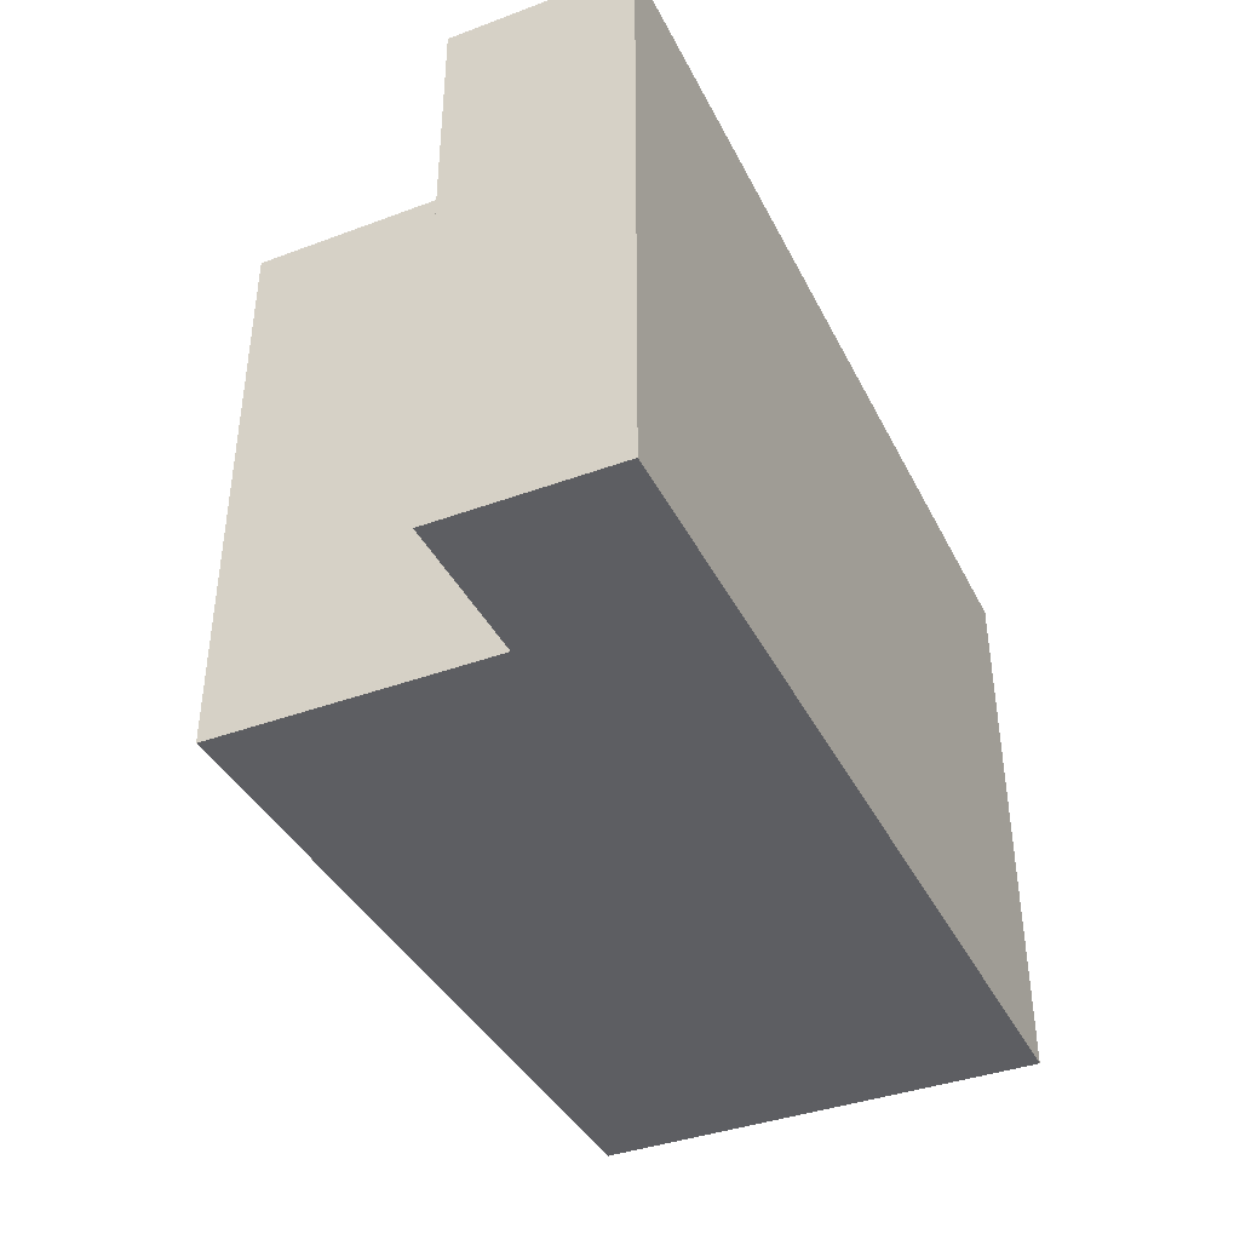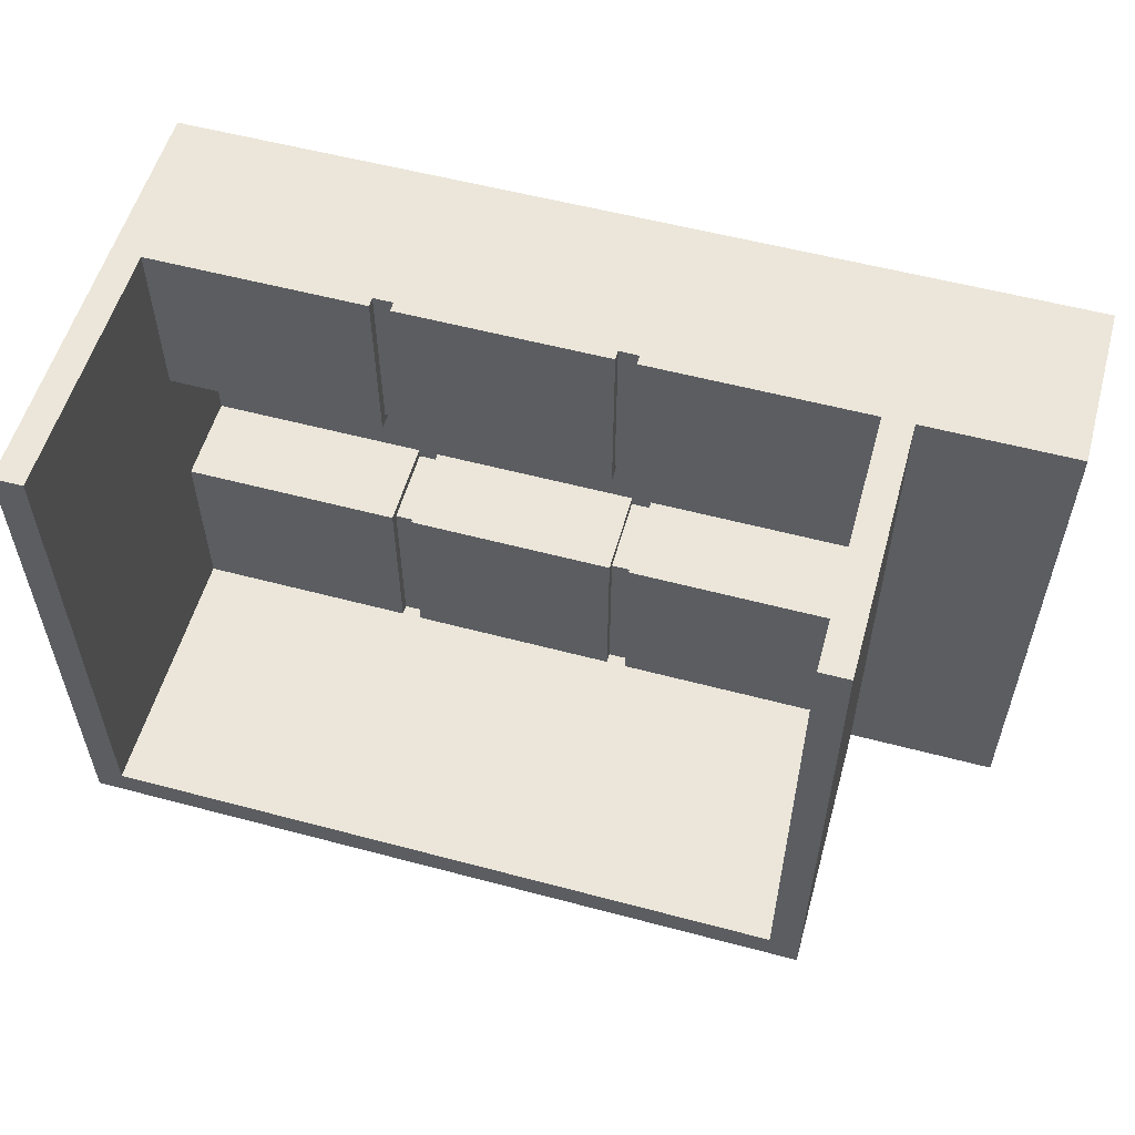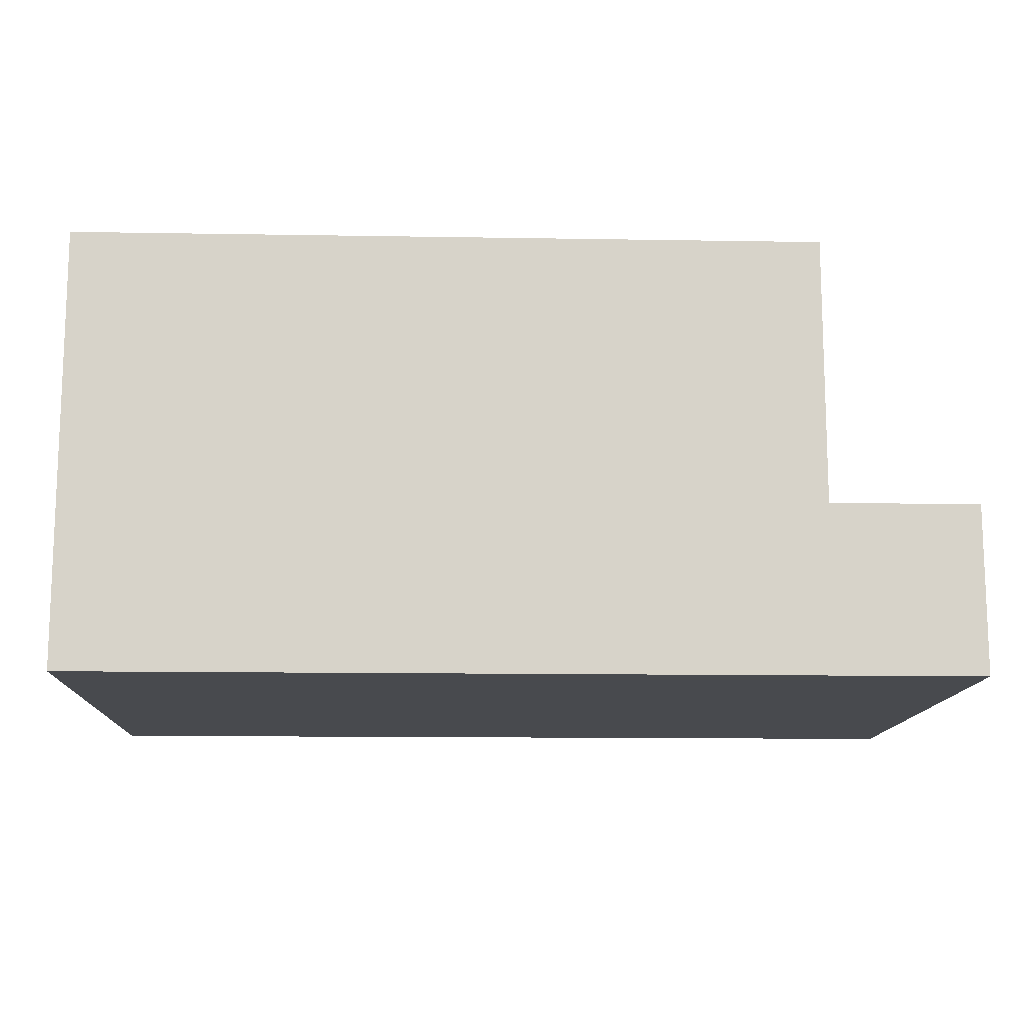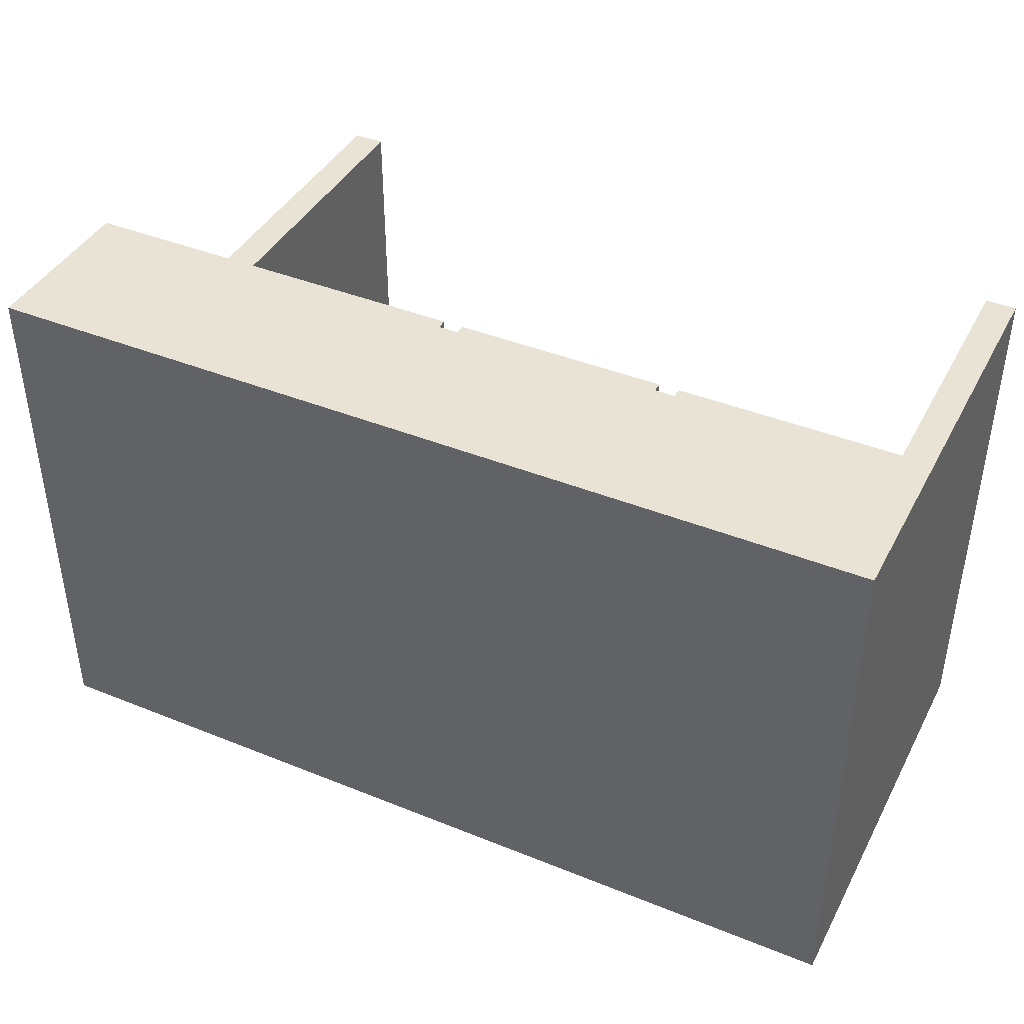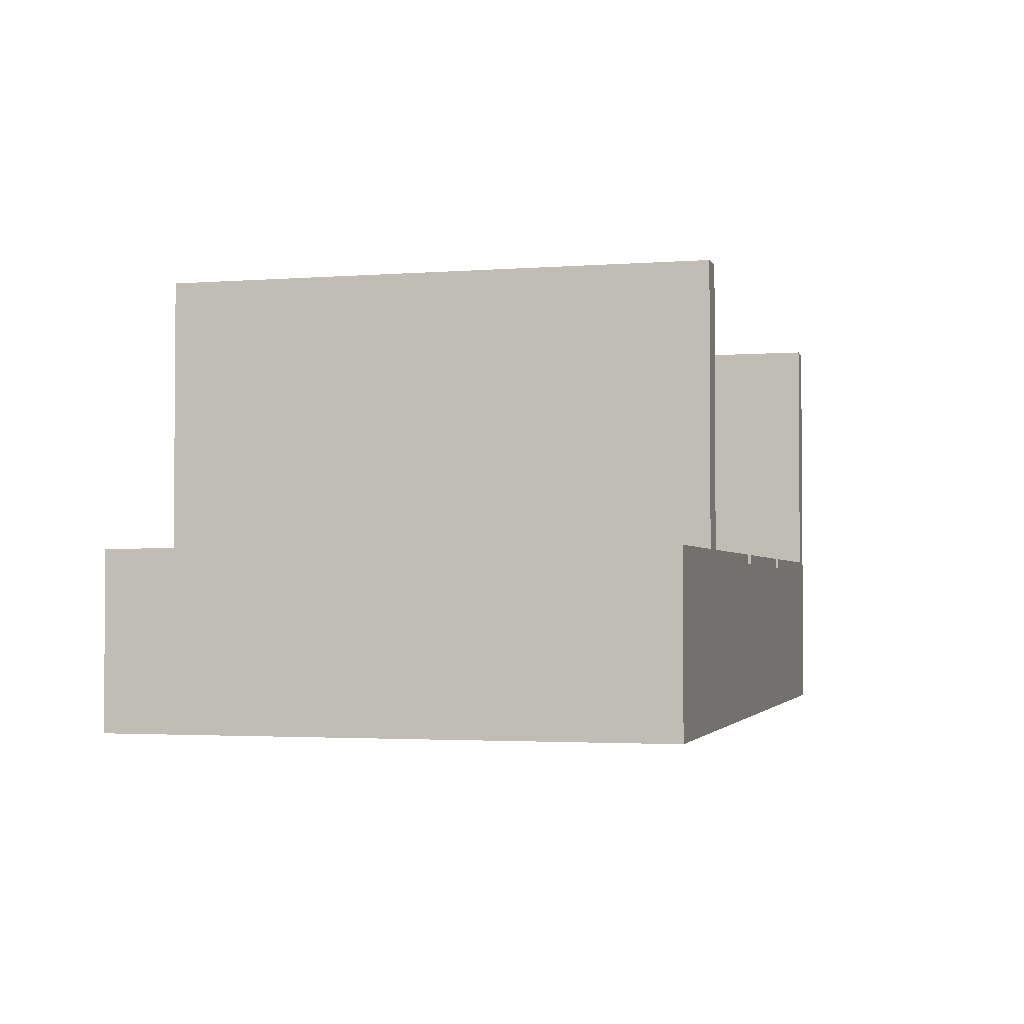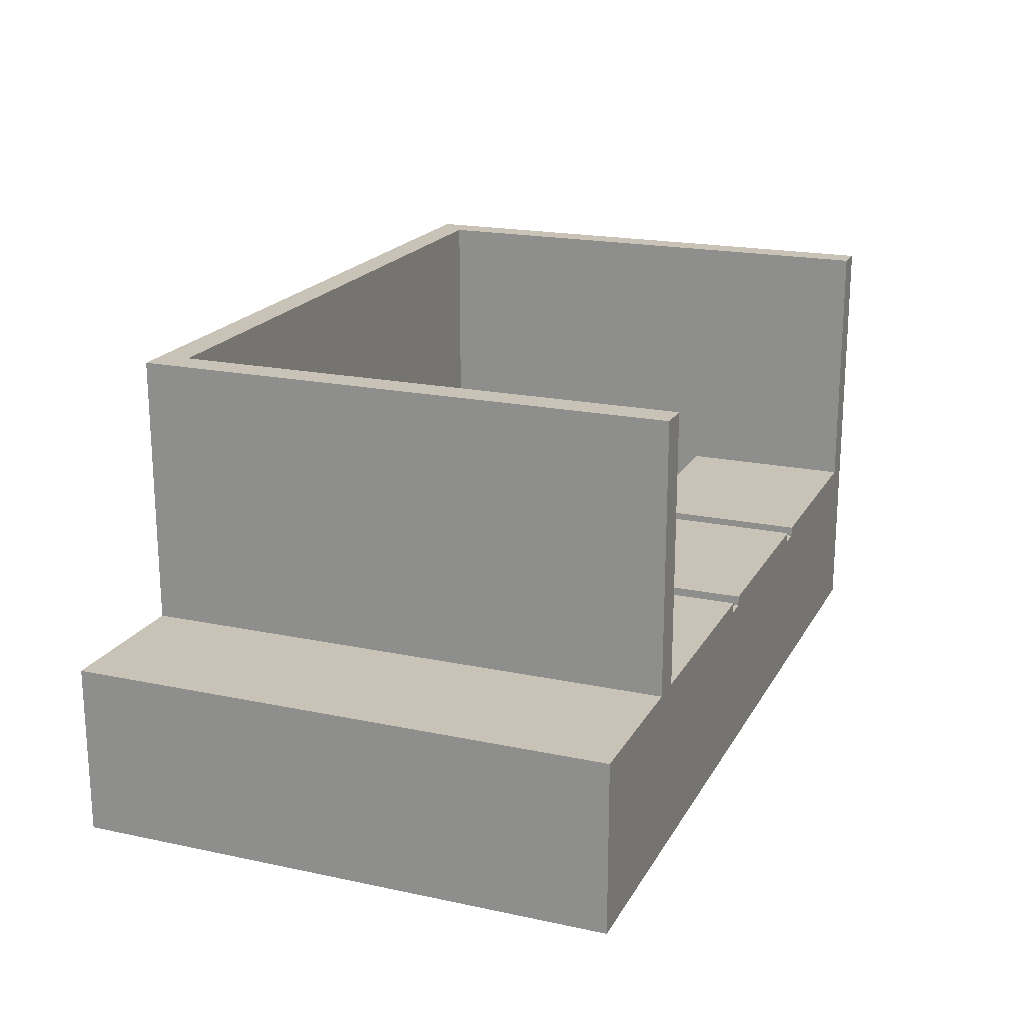
<metadata>
{"format":"obj","ext":"obj","renderer":"f3d","projection":"perspective","resolution":1024,"background":"white","views":[{"elev":-39.3,"azim":-65.3,"up":"+Z"},{"elev":55.9,"azim":-164.4,"up":"+Z"},{"elev":-12.9,"azim":177.8,"up":"+Y"},{"elev":41.3,"azim":26.1,"up":"+Z"},{"elev":-2.5,"azim":-75.2,"up":"+Y"},{"elev":19.5,"azim":-68.4,"up":"+Y"}]}
</metadata>
<code>
g foodTruckTrailer-0
v -44 0 27
v -44 0 -27
v -44 1 27
v -44 1 -27
v -44 3 27
v -44 3 14
v -44 3 12
v -44 3 -12
v -44 3 -14
v -44 3 -27
v -44 13 27
v -44 13 14
v -44 13 12
v -44 13 -12
v -44 13 -14
v -44 13 -27
v -44 17 27
v -44 17 -27
v -29 17 27
v -29 17 -27
v -29 20 23
v -29 20 -23
v -29 41 23
v -29 41 -23
v -29 44 27
v -29 44 -27
v -2 8 10
v -2 8 9
v -2 8 -6
v -2 8 -7
v -2 16 27
v -2 16 26
v -2 16 10
v -2 16 -7
v -2 16 -24
v -2 17 27
v -2 17 9
v -2 17 -6
v -2 17 -24
v 21 8 10
v 21 8 9
v 21 8 -6
v 21 8 -7
v 21 16 27
v 21 16 26
v 21 16 10
v 21 16 -7
v 21 16 -24
v 21 17 27
v 21 17 9
v 21 17 -6
v 21 17 -24
v 43 8 9
v 43 8 -6
v 43 17 27
v 43 17 9
v 43 17 -6
v 43 17 -24
v 43 44 27
v 43 44 -24
v -26 8 9
v -26 8 -6
v -26 17 27
v -26 17 9
v -26 17 -6
v -26 17 -24
v -26 44 27
v -26 44 -24
v -4 8 10
v -4 8 9
v -4 8 -6
v -4 8 -7
v -4 16 27
v -4 16 26
v -4 16 10
v -4 16 -7
v -4 16 -24
v -4 17 27
v -4 17 9
v -4 17 -6
v -4 17 -24
v 19 8 10
v 19 8 9
v 19 8 -6
v 19 8 -7
v 19 16 27
v 19 16 26
v 19 16 10
v 19 16 -7
v 19 16 -24
v 19 17 27
v 19 17 9
v 19 17 -6
v 19 17 -24
v 46 0 27
v 46 0 26
v 46 0 -26
v 46 0 -27
v 46 1 27
v 46 1 26
v 46 1 -26
v 46 1 -27
v 46 3 27
v 46 3 18
v 46 3 -18
v 46 3 -27
v 46 13 27
v 46 13 18
v 46 13 -18
v 46 13 -27
v 46 17 23
v 46 17 -23
v 46 41 23
v 46 41 -23
v 46 44 27
v 46 44 -27
v -44 0 27
v -44 1 27
v -44 3 27
v -44 13 27
v -44 17 27
v -38 3 27
v -38 13 27
v -36 0 27
v -36 1 27
v -36 2 27
v -35 2 27
v -35 4 27
v -34 4 27
v -34 5 27
v -33 5 27
v -33 6 27
v -29 17 27
v -29 44 27
v -26 16 27
v -26 17 27
v -26 44 27
v -25 5 27
v -25 6 27
v -24 4 27
v -24 5 27
v -23 2 27
v -23 4 27
v -22 0 27
v -22 1 27
v -22 2 27
v -4 16 27
v -4 17 27
v -2 16 27
v -2 17 27
v 19 16 27
v 19 17 27
v 21 16 27
v 21 17 27
v 24 0 27
v 24 1 27
v 24 2 27
v 25 2 27
v 25 4 27
v 26 4 27
v 26 5 27
v 27 5 27
v 27 6 27
v 35 5 27
v 35 6 27
v 36 4 27
v 36 5 27
v 37 2 27
v 37 4 27
v 38 0 27
v 38 1 27
v 38 2 27
v 40 3 27
v 40 13 27
v 43 16 27
v 43 17 27
v 43 44 27
v 46 0 27
v 46 1 27
v 46 3 27
v 46 13 27
v 46 44 27
v -26 8 -6
v -26 17 -6
v -4 8 -6
v -4 17 -6
v -2 8 -6
v -2 17 -6
v 19 8 -6
v 19 17 -6
v 21 8 -6
v 21 17 -6
v 43 8 -6
v 43 17 -6
v -4 8 -7
v -4 16 -7
v -2 8 -7
v -2 16 -7
v 19 8 -7
v 19 16 -7
v 21 8 -7
v 21 16 -7
v -26 17 -24
v -26 44 -24
v -4 16 -24
v -4 17 -24
v -2 16 -24
v -2 17 -24
v 19 16 -24
v 19 17 -24
v 21 16 -24
v 21 17 -24
v 43 17 -24
v 43 44 -24
v -4 8 10
v -4 16 10
v -2 8 10
v -2 16 10
v 19 8 10
v 19 16 10
v 21 8 10
v 21 16 10
v -26 8 9
v -26 17 9
v -4 8 9
v -4 17 9
v -2 8 9
v -2 17 9
v 19 8 9
v 19 17 9
v 21 8 9
v 21 17 9
v 43 8 9
v 43 17 9
v -44 0 -27
v -44 1 -27
v -44 3 -27
v -44 13 -27
v -44 17 -27
v -38 3 -27
v -38 13 -27
v -36 0 -27
v -36 1 -27
v -36 2 -27
v -35 2 -27
v -35 4 -27
v -34 4 -27
v -34 5 -27
v -33 5 -27
v -33 6 -27
v -29 17 -27
v -29 44 -27
v -25 5 -27
v -25 6 -27
v -24 4 -27
v -24 5 -27
v -23 2 -27
v -23 4 -27
v -22 0 -27
v -22 1 -27
v -22 2 -27
v 24 0 -27
v 24 1 -27
v 24 2 -27
v 25 2 -27
v 25 4 -27
v 26 4 -27
v 26 5 -27
v 27 5 -27
v 27 6 -27
v 35 5 -27
v 35 6 -27
v 36 4 -27
v 36 5 -27
v 37 2 -27
v 37 4 -27
v 38 0 -27
v 38 1 -27
v 38 2 -27
v 40 3 -27
v 40 13 -27
v 46 0 -27
v 46 1 -27
v 46 3 -27
v 46 13 -27
v 46 44 -27
v -44 0 27
v -36 0 27
v -22 0 27
v 24 0 27
v 38 0 27
v 46 0 27
v -43 0 26
v -36 0 26
v -22 0 26
v 24 0 26
v 38 0 26
v 46 0 26
v -43 0 -26
v -36 0 -26
v -22 0 -26
v 24 0 -26
v 38 0 -26
v 46 0 -26
v -44 0 -27
v -36 0 -27
v -22 0 -27
v 24 0 -27
v 38 0 -27
v 46 0 -27
v -4 8 10
v -2 8 10
v 19 8 10
v 21 8 10
v -26 8 9
v -4 8 9
v -2 8 9
v 19 8 9
v 21 8 9
v 43 8 9
v -26 8 -6
v -4 8 -6
v -2 8 -6
v 19 8 -6
v 21 8 -6
v 43 8 -6
v -4 8 -7
v -2 8 -7
v 19 8 -7
v 21 8 -7
v -4 16 27
v -2 16 27
v 19 16 27
v 21 16 27
v -4 16 26
v -2 16 26
v 19 16 26
v 21 16 26
v -4 16 10
v -2 16 10
v 19 16 10
v 21 16 10
v -4 16 -7
v -2 16 -7
v 19 16 -7
v 21 16 -7
v -4 16 -24
v -2 16 -24
v 19 16 -24
v 21 16 -24
v -44 17 27
v -29 17 27
v -26 17 27
v -4 17 27
v -2 17 27
v 19 17 27
v 21 17 27
v 43 17 27
v -26 17 9
v -4 17 9
v -2 17 9
v 19 17 9
v 21 17 9
v 43 17 9
v -26 17 -6
v -4 17 -6
v -2 17 -6
v 19 17 -6
v 21 17 -6
v 43 17 -6
v -26 17 -24
v -4 17 -24
v -2 17 -24
v 19 17 -24
v 21 17 -24
v 43 17 -24
v -44 17 -27
v -29 17 -27
v -29 44 27
v -26 44 27
v 43 44 27
v 46 44 27
v -26 44 -24
v 43 44 -24
v -29 44 -27
v 46 44 -27
f 3 2 1
f 4 2 3
f 5 4 3
f 6 4 5
f 7 4 6
f 8 4 7
f 9 4 8
f 10 4 9
f 11 6 5
f 12 7 6
f 12 6 11
f 13 8 7
f 13 7 12
f 14 9 8
f 14 8 13
f 15 10 9
f 15 9 14
f 16 10 15
f 17 12 11
f 17 13 12
f 17 16 15
f 17 15 14
f 17 14 13
f 18 16 17
f 21 20 19
f 22 20 21
f 23 21 19
f 23 22 21
f 24 20 22
f 24 22 23
f 25 23 19
f 25 24 23
f 26 20 24
f 26 24 25
f 33 28 27
f 34 30 29
f 36 32 31
f 36 33 32
f 37 28 33
f 37 33 36
f 38 35 34
f 38 34 29
f 39 35 38
f 46 41 40
f 47 43 42
f 49 45 44
f 49 46 45
f 50 41 46
f 50 46 49
f 51 48 47
f 51 47 42
f 52 48 51
f 56 54 53
f 57 54 56
f 59 56 55
f 59 58 57
f 59 57 56
f 60 58 59
f 61 62 64
f 64 62 65
f 63 64 67
f 65 66 67
f 64 65 67
f 67 66 68
f 69 70 75
f 71 72 76
f 73 74 78
f 74 75 78
f 75 70 79
f 78 75 79
f 76 77 80
f 71 76 80
f 80 77 81
f 82 83 88
f 84 85 89
f 86 87 91
f 87 88 91
f 88 83 92
f 91 88 92
f 89 90 93
f 84 89 93
f 93 90 94
f 95 96 99
f 96 97 100
f 99 96 100
f 97 98 101
f 100 97 101
f 101 98 102
f 99 100 103
f 100 101 103
f 101 102 103
f 103 102 104
f 104 102 105
f 105 102 106
f 103 104 107
f 104 105 108
f 107 104 108
f 105 106 109
f 108 105 109
f 109 106 110
f 107 108 111
f 108 109 111
f 109 110 111
f 111 110 112
f 107 111 113
f 111 112 113
f 112 110 114
f 113 112 114
f 107 113 115
f 113 114 115
f 114 110 116
f 115 114 116
f 122 119 118
f 122 120 119
f 123 121 120
f 123 120 122
f 124 118 117
f 125 122 118
f 125 118 124
f 125 123 122
f 126 123 125
f 127 125 124
f 127 123 126
f 127 126 125
f 128 123 127
f 129 128 127
f 129 123 128
f 130 123 129
f 131 130 129
f 131 123 130
f 132 123 131
f 133 121 123
f 133 123 132
f 135 133 132
f 135 134 133
f 136 134 135
f 137 134 136
f 138 132 131
f 138 131 129
f 139 135 132
f 139 132 138
f 140 129 127
f 140 138 129
f 141 139 138
f 141 138 140
f 142 127 124
f 142 140 127
f 143 141 140
f 143 140 142
f 144 142 124
f 145 142 144
f 146 143 142
f 146 142 145
f 147 139 141
f 147 143 146
f 147 146 145
f 147 135 139
f 147 136 135
f 147 141 143
f 148 136 147
f 149 147 145
f 151 149 145
f 151 150 149
f 152 150 151
f 153 151 145
f 155 145 144
f 156 153 145
f 156 145 155
f 157 153 156
f 158 156 155
f 158 153 157
f 158 157 156
f 159 153 158
f 160 159 158
f 160 153 159
f 161 153 160
f 162 161 160
f 162 153 161
f 163 153 162
f 164 162 160
f 164 163 162
f 165 153 163
f 165 163 164
f 166 160 158
f 166 164 160
f 167 165 164
f 167 164 166
f 168 158 155
f 168 166 158
f 169 167 166
f 169 166 168
f 170 168 155
f 171 168 170
f 172 169 168
f 172 168 171
f 173 172 171
f 173 169 172
f 174 165 167
f 174 169 173
f 174 153 165
f 174 167 169
f 175 154 153
f 175 153 174
f 176 154 175
f 178 171 170
f 179 173 171
f 179 171 178
f 180 174 173
f 180 173 179
f 181 176 175
f 181 174 180
f 181 175 174
f 181 177 176
f 182 177 181
f 185 184 183
f 186 184 185
f 189 188 187
f 190 188 189
f 193 192 191
f 194 192 193
f 197 196 195
f 198 196 197
f 201 200 199
f 202 200 201
f 206 204 203
f 207 206 205
f 208 204 206
f 208 206 207
f 210 204 208
f 211 210 209
f 212 204 210
f 212 210 211
f 213 204 212
f 214 204 213
f 215 216 217
f 217 216 218
f 219 220 221
f 221 220 222
f 223 224 225
f 225 224 226
f 227 228 229
f 229 228 230
f 231 232 233
f 233 232 234
f 236 237 240
f 237 238 240
f 238 239 241
f 240 238 241
f 235 236 242
f 236 240 243
f 242 236 243
f 240 241 243
f 243 241 244
f 242 243 245
f 244 241 245
f 243 244 245
f 245 241 246
f 245 246 247
f 246 241 247
f 247 241 248
f 247 248 249
f 248 241 249
f 249 241 250
f 241 239 251
f 250 241 251
f 249 250 253
f 247 249 253
f 251 252 254
f 253 250 254
f 250 251 254
f 247 253 255
f 245 247 255
f 253 254 256
f 255 253 256
f 242 245 257
f 245 255 257
f 255 256 258
f 257 255 258
f 242 257 259
f 259 257 260
f 257 258 261
f 260 257 261
f 259 260 262
f 260 261 263
f 262 260 263
f 261 258 264
f 263 261 264
f 262 263 265
f 264 258 265
f 263 264 265
f 258 256 266
f 265 258 266
f 265 266 267
f 266 256 267
f 256 254 268
f 267 256 268
f 267 268 269
f 268 254 269
f 254 252 270
f 269 254 270
f 267 269 271
f 269 270 271
f 270 252 272
f 271 270 272
f 267 271 273
f 265 267 273
f 271 272 274
f 273 271 274
f 265 273 275
f 262 265 275
f 273 274 276
f 275 273 276
f 262 275 277
f 277 275 278
f 275 276 279
f 278 275 279
f 278 279 280
f 279 276 280
f 272 252 281
f 280 276 281
f 274 272 281
f 276 274 281
f 277 278 282
f 278 280 283
f 282 278 283
f 280 281 284
f 283 280 284
f 281 252 285
f 284 281 285
f 285 252 286
f 293 288 287
f 294 289 288
f 294 288 293
f 295 290 289
f 295 289 294
f 296 291 290
f 296 290 295
f 297 292 291
f 297 291 296
f 298 292 297
f 299 296 295
f 299 293 287
f 299 298 297
f 299 297 296
f 299 295 294
f 299 294 293
f 300 298 299
f 301 298 300
f 302 298 301
f 303 298 302
f 304 298 303
f 305 299 287
f 305 300 299
f 306 301 300
f 306 300 305
f 307 302 301
f 307 301 306
f 308 303 302
f 308 302 307
f 309 304 303
f 309 303 308
f 310 304 309
f 311 312 316
f 316 312 317
f 313 314 318
f 318 314 319
f 316 317 321
f 319 320 321
f 318 319 321
f 317 318 321
f 315 316 321
f 321 320 322
f 322 320 323
f 323 320 324
f 324 320 325
f 325 320 326
f 322 323 327
f 327 323 328
f 324 325 329
f 329 325 330
f 331 332 335
f 335 332 336
f 333 334 337
f 337 334 338
f 335 336 339
f 339 336 340
f 337 338 341
f 341 338 342
f 343 344 347
f 347 344 348
f 345 346 349
f 349 346 350
f 353 354 359
f 359 354 360
f 355 356 361
f 361 356 362
f 357 358 363
f 363 358 364
f 365 366 371
f 371 366 372
f 367 368 373
f 373 368 374
f 369 370 375
f 375 370 376
f 351 352 377
f 377 352 378
f 379 380 383
f 381 382 384
f 379 383 385
f 383 384 385
f 384 382 386
f 385 384 386

</code>
